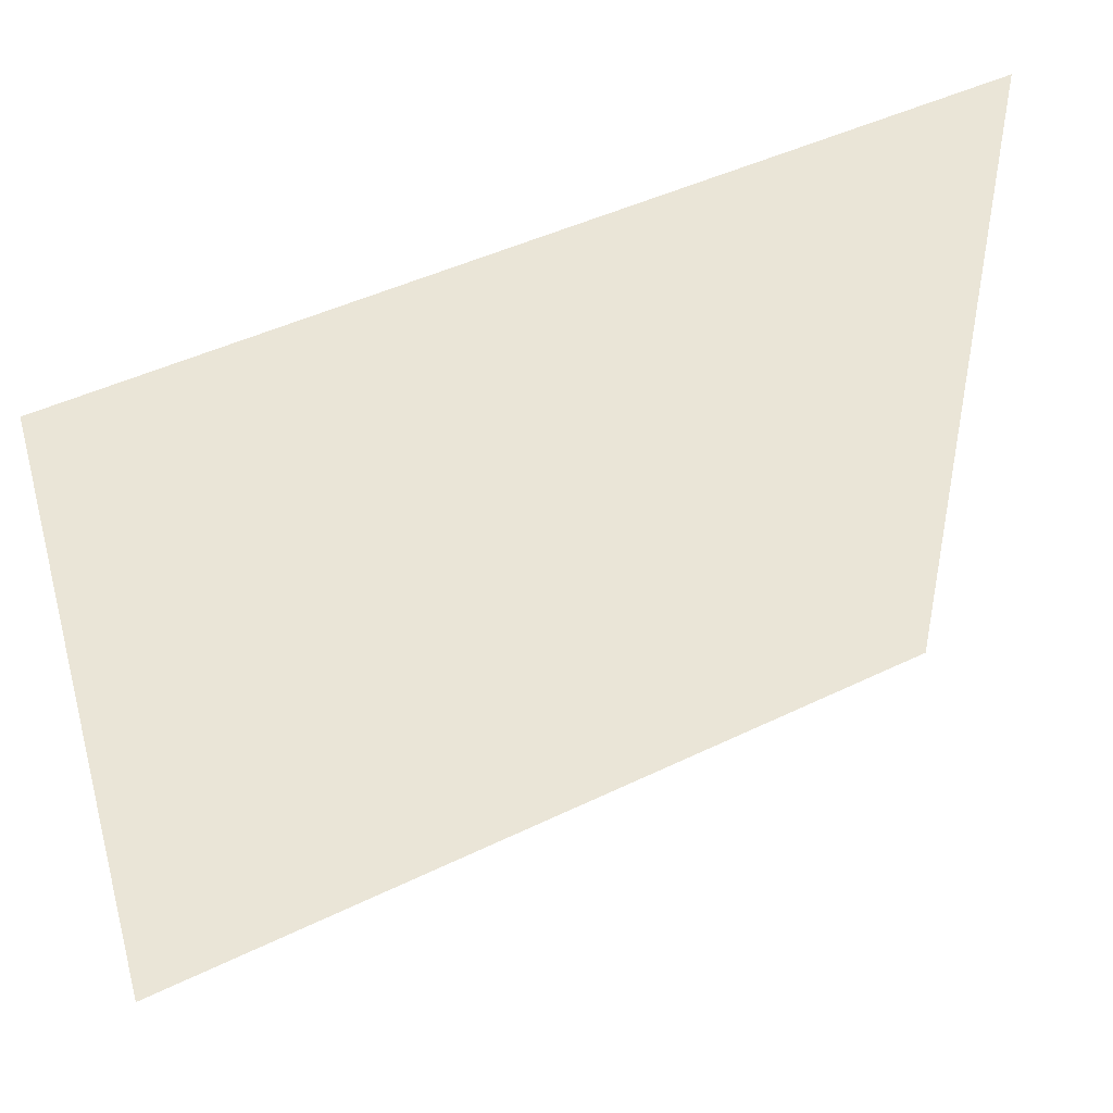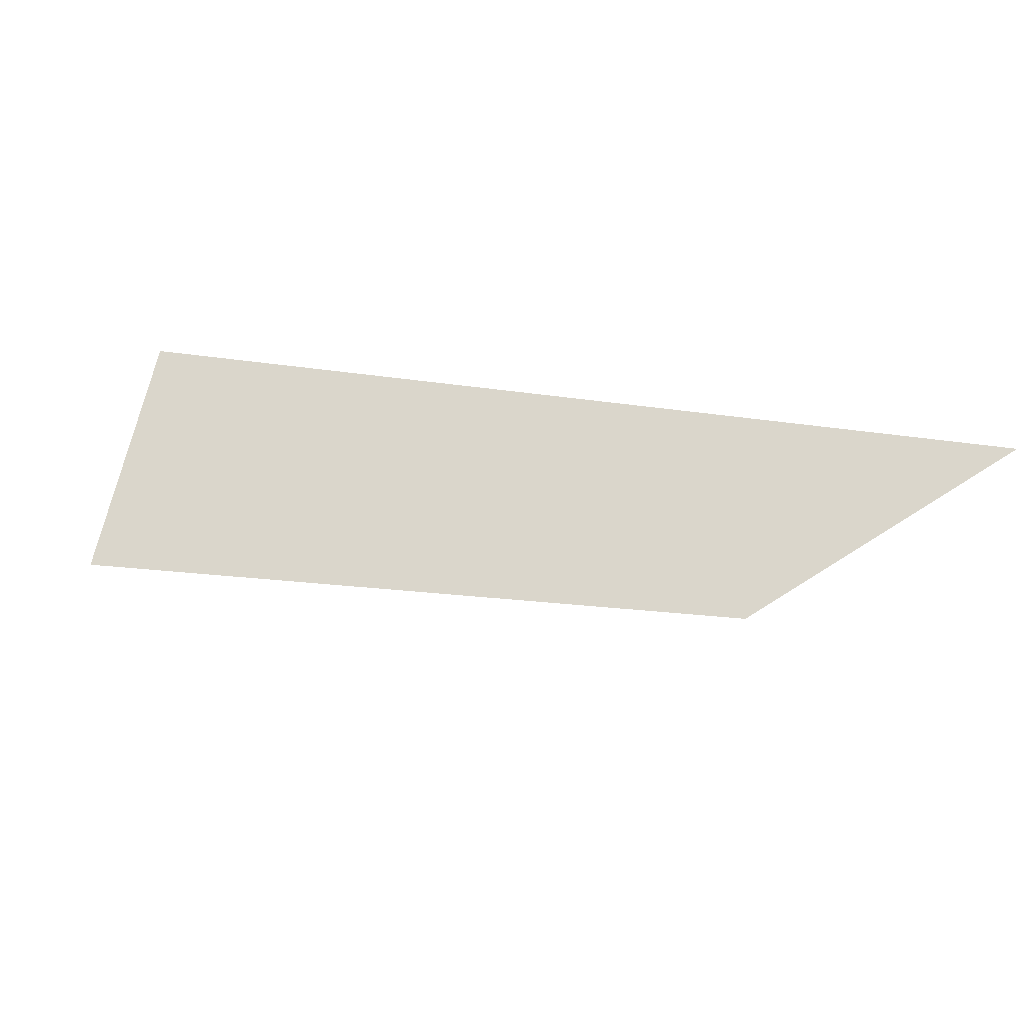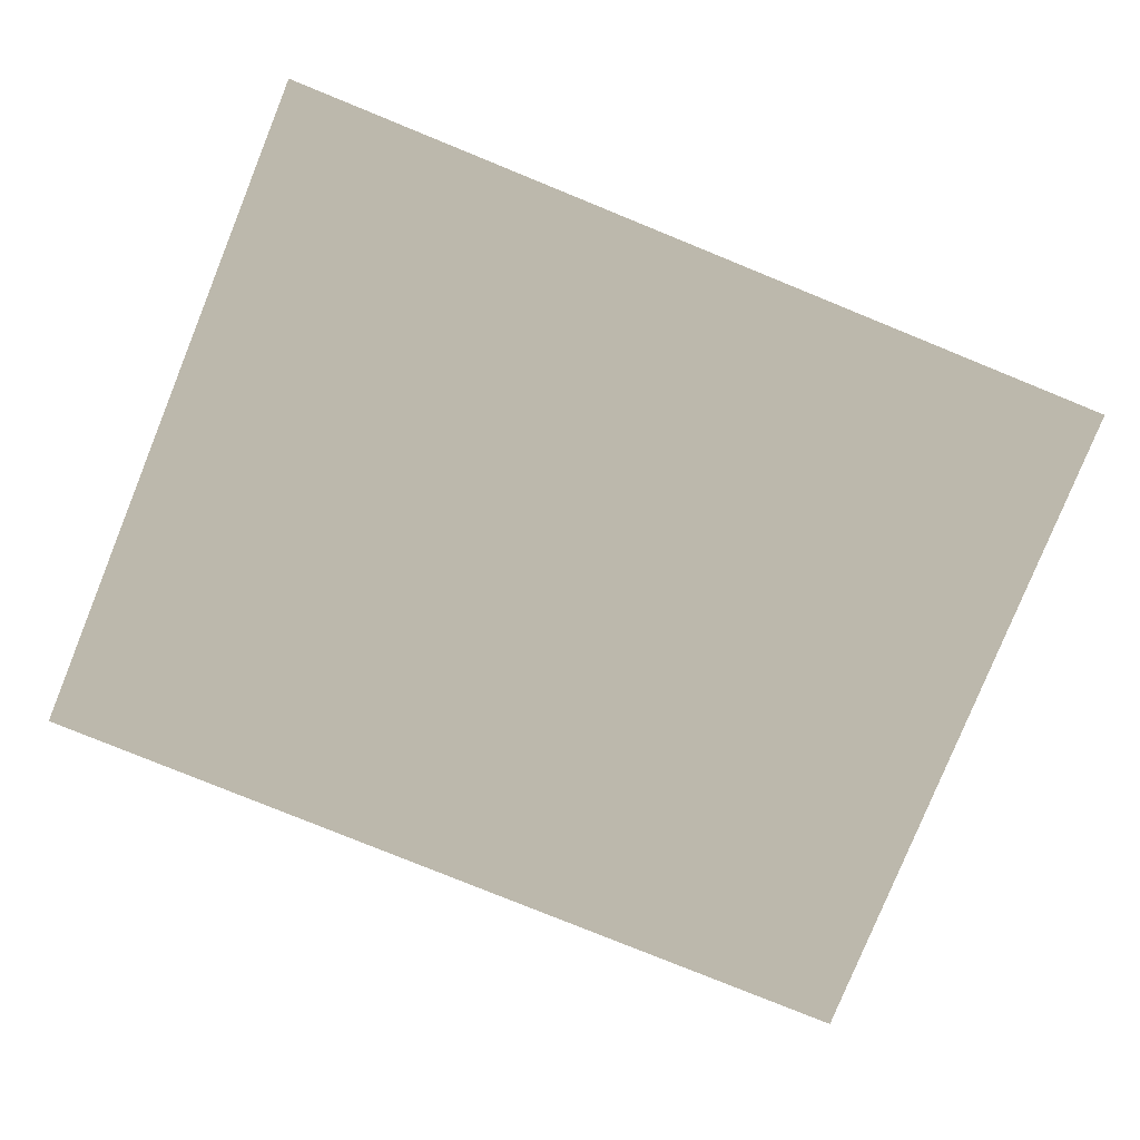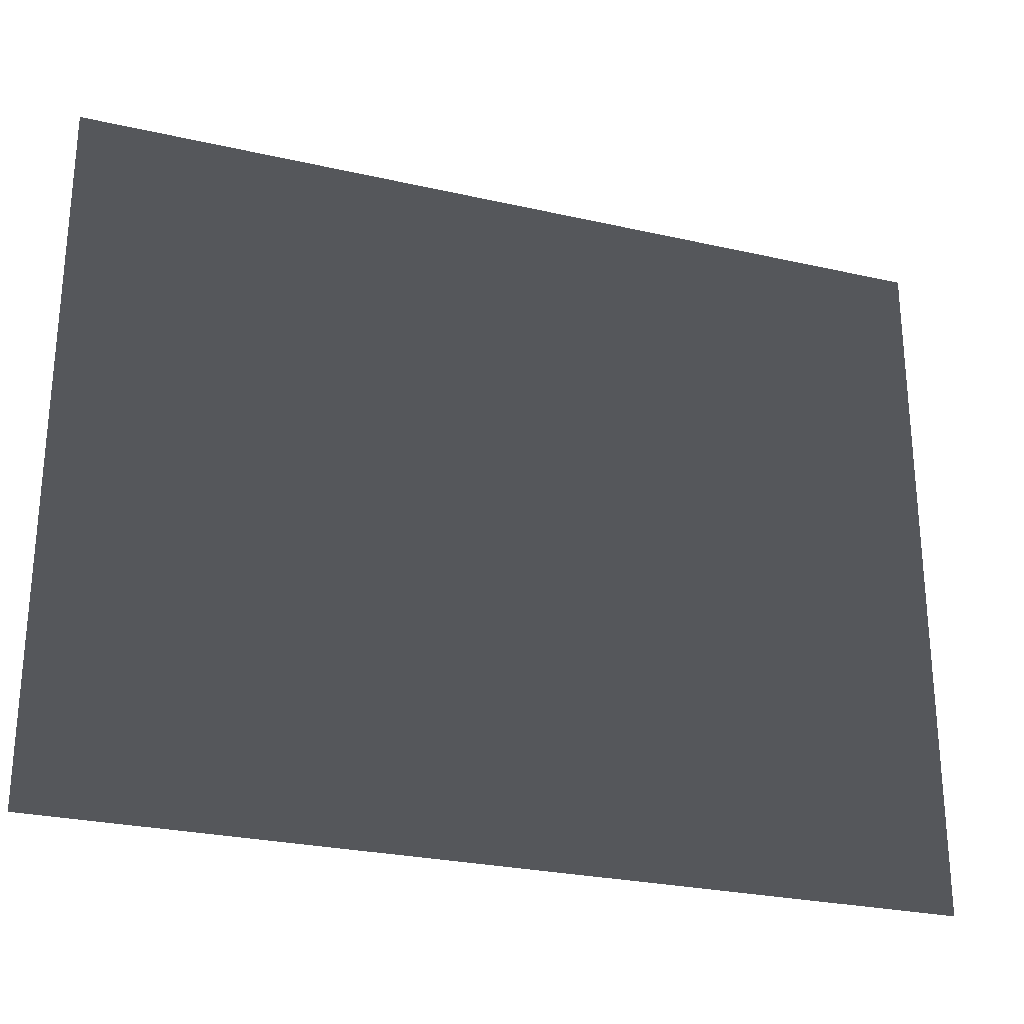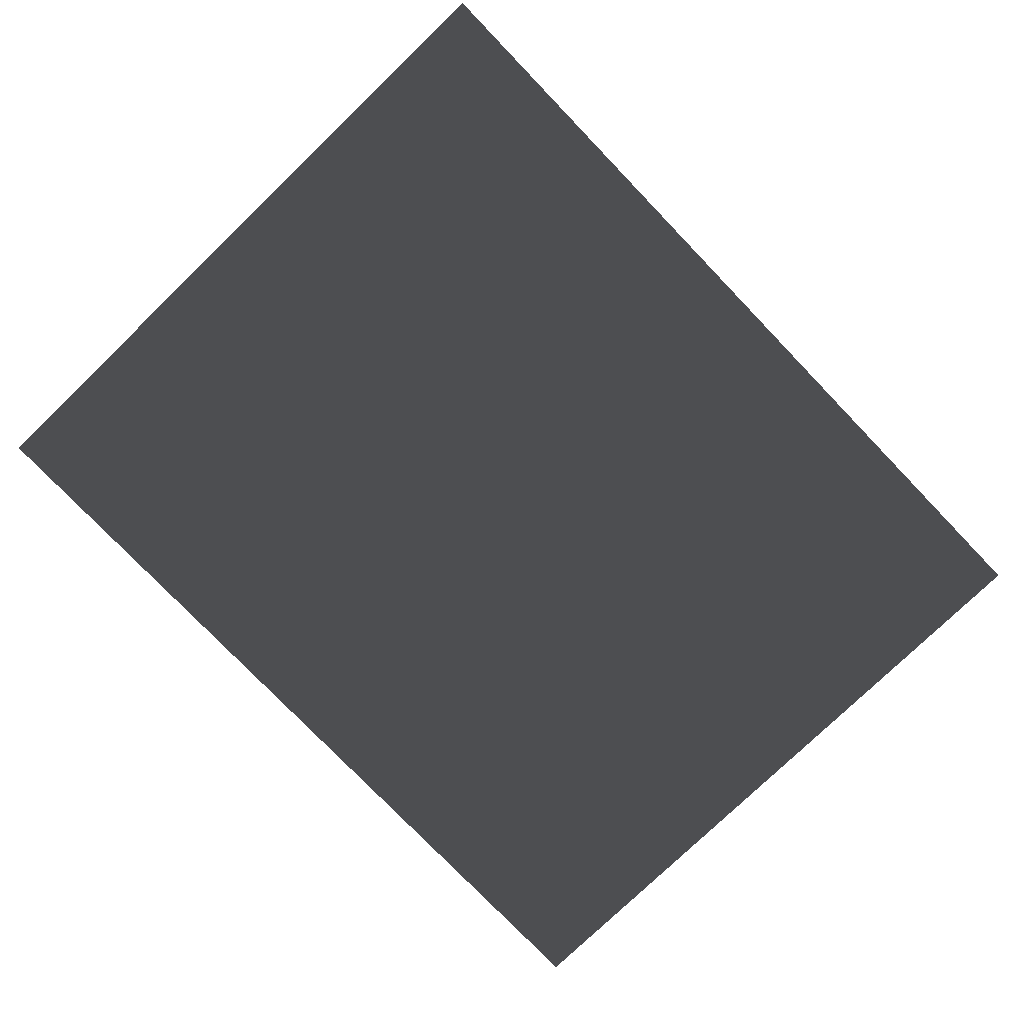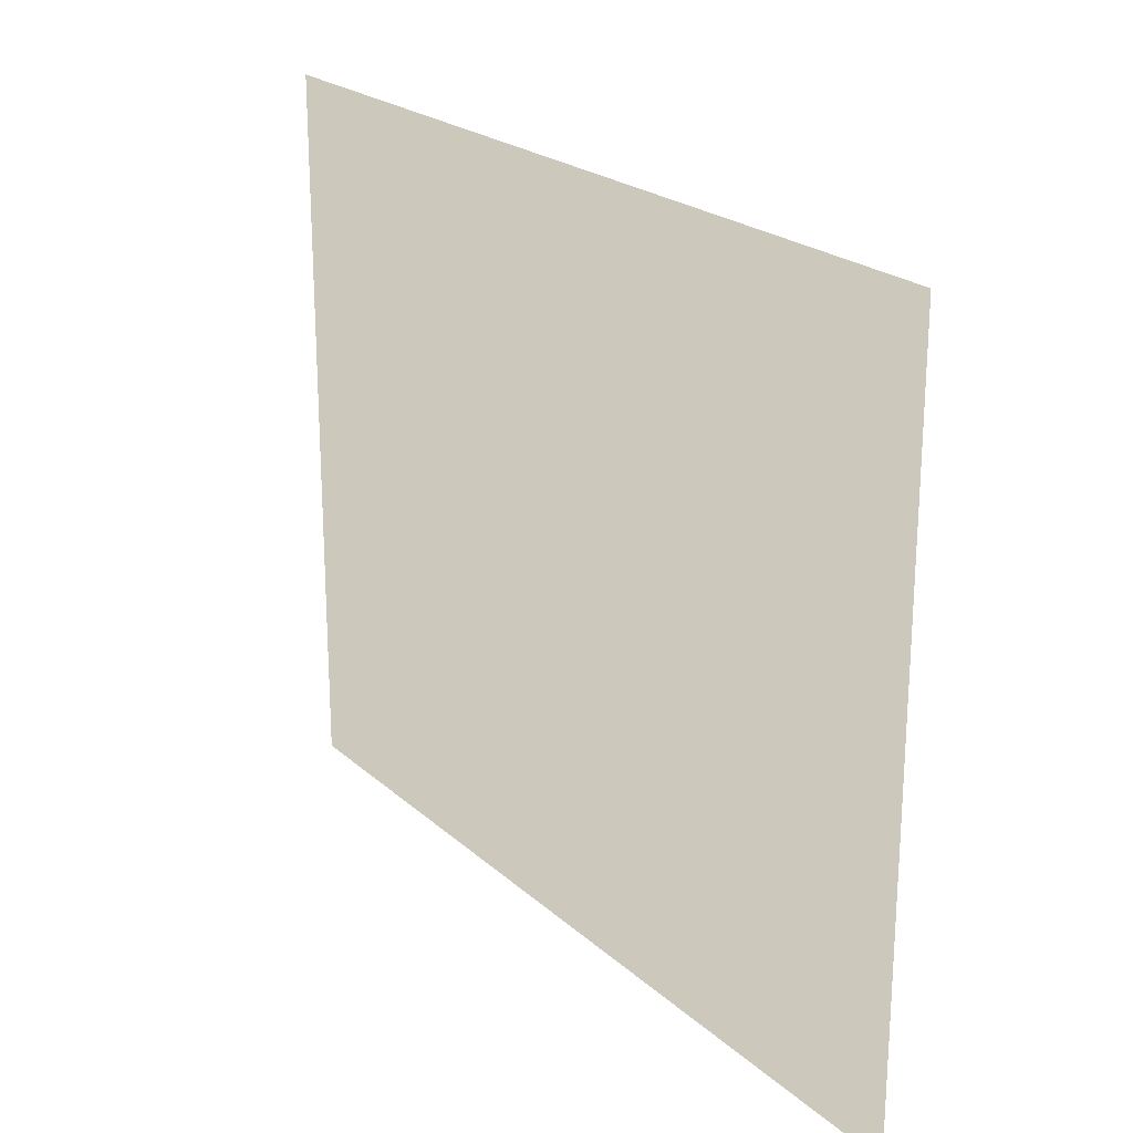
<metadata>
{"format":"obj","ext":"obj","renderer":"f3d","projection":"perspective","resolution":1024,"background":"white","views":[{"elev":44.0,"azim":-29.9,"up":"+Y"},{"elev":-18.4,"azim":-16.9,"up":"+Z"},{"elev":-79.9,"azim":-22.1,"up":"+Z"},{"elev":-26.7,"azim":160.4,"up":"+Y"},{"elev":-77.5,"azim":133.9,"up":"+Z"},{"elev":22.1,"azim":56.2,"up":"+Y"}]}
</metadata>
<code>
v -4.994 -3.05 0.2307
v -4.994 3.843 0.2307
v 3.672 3.843 0.2307
v 3.672 -3.05 0.2307
g Platform_House.106_36044_428
f 1 3 2
f 1 4 3

</code>
